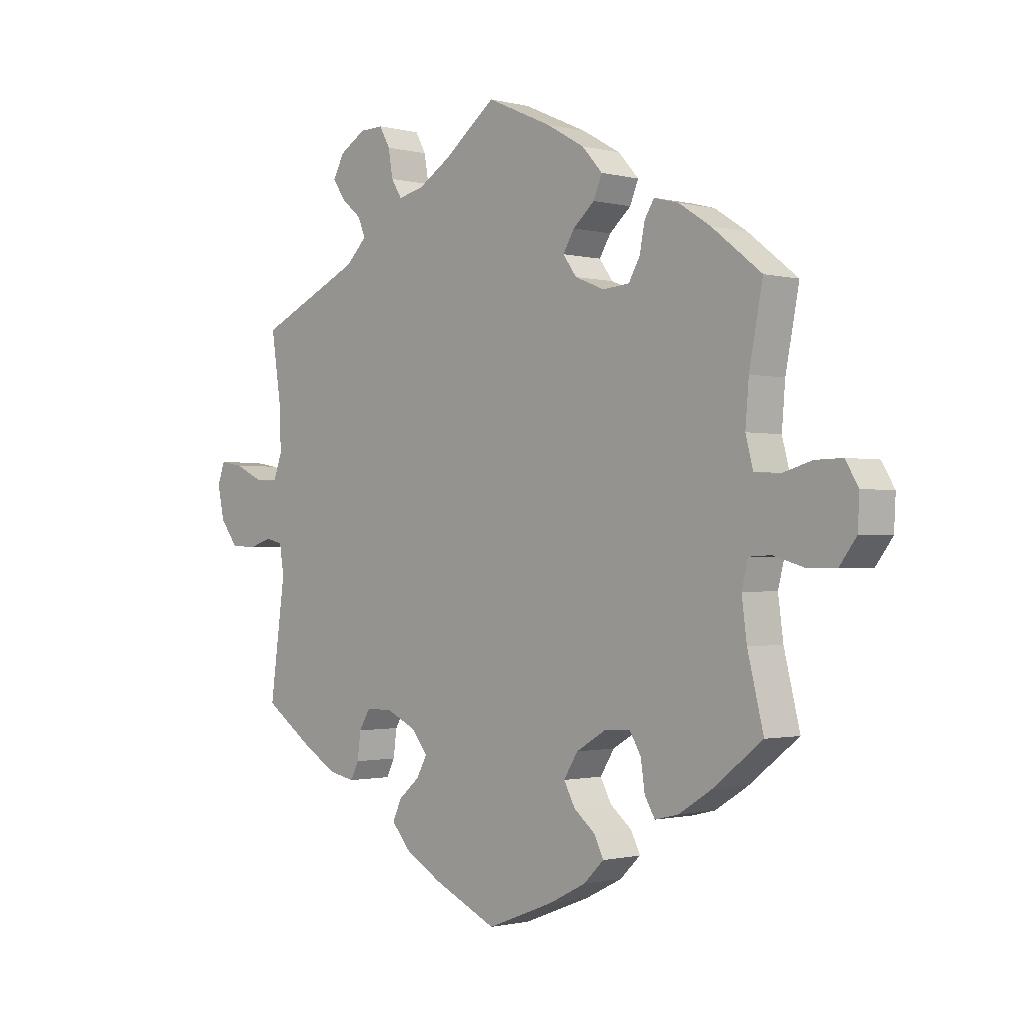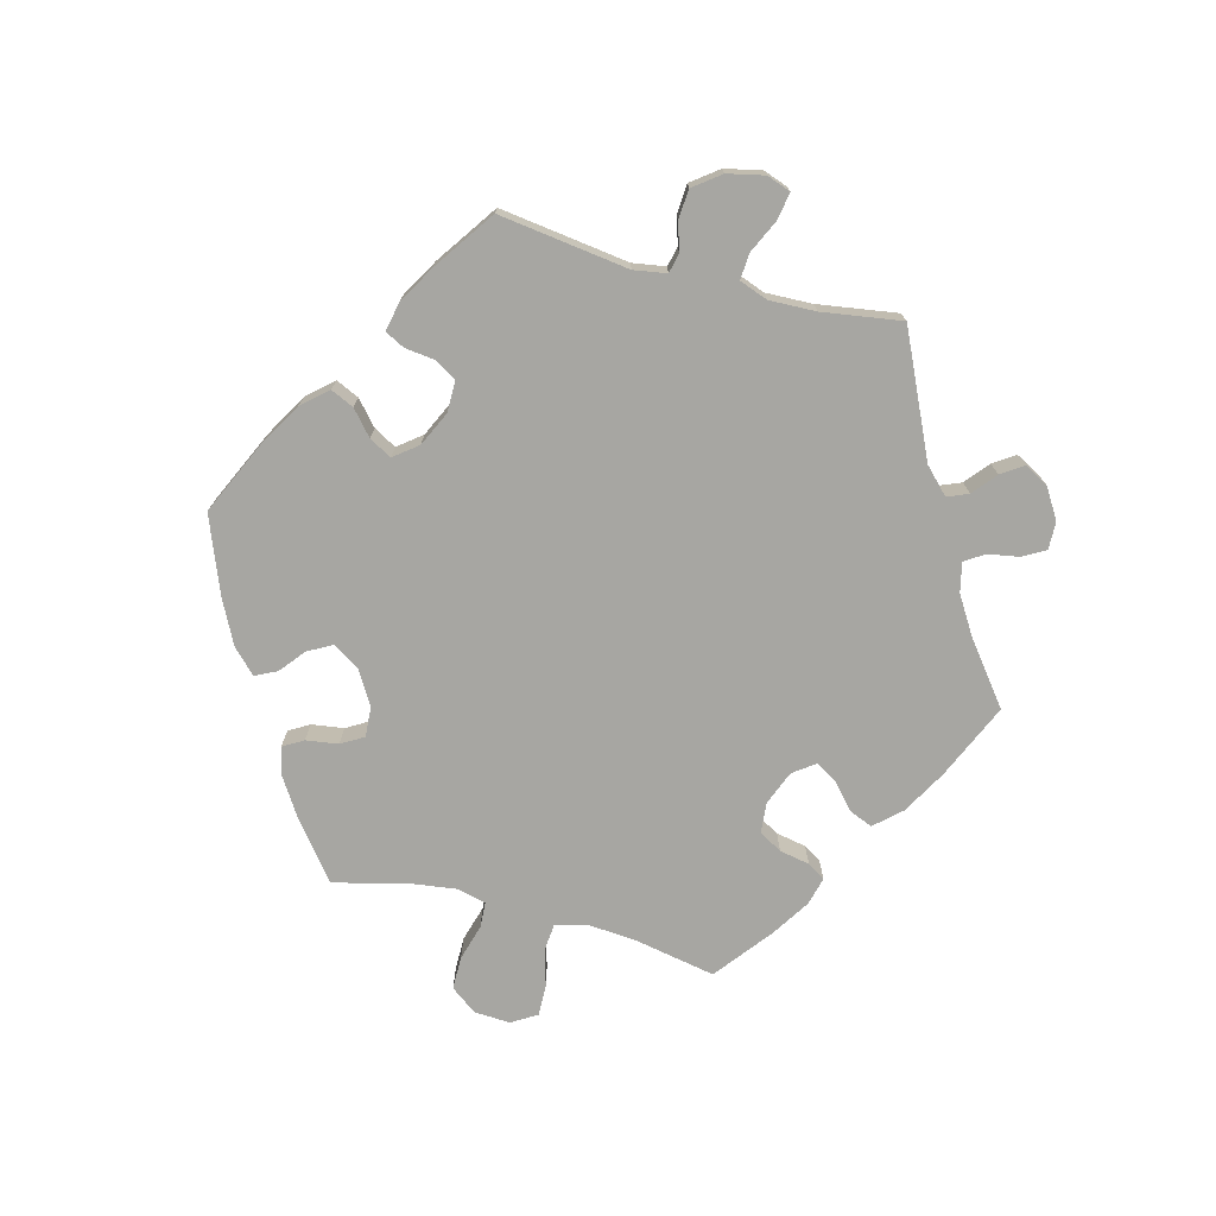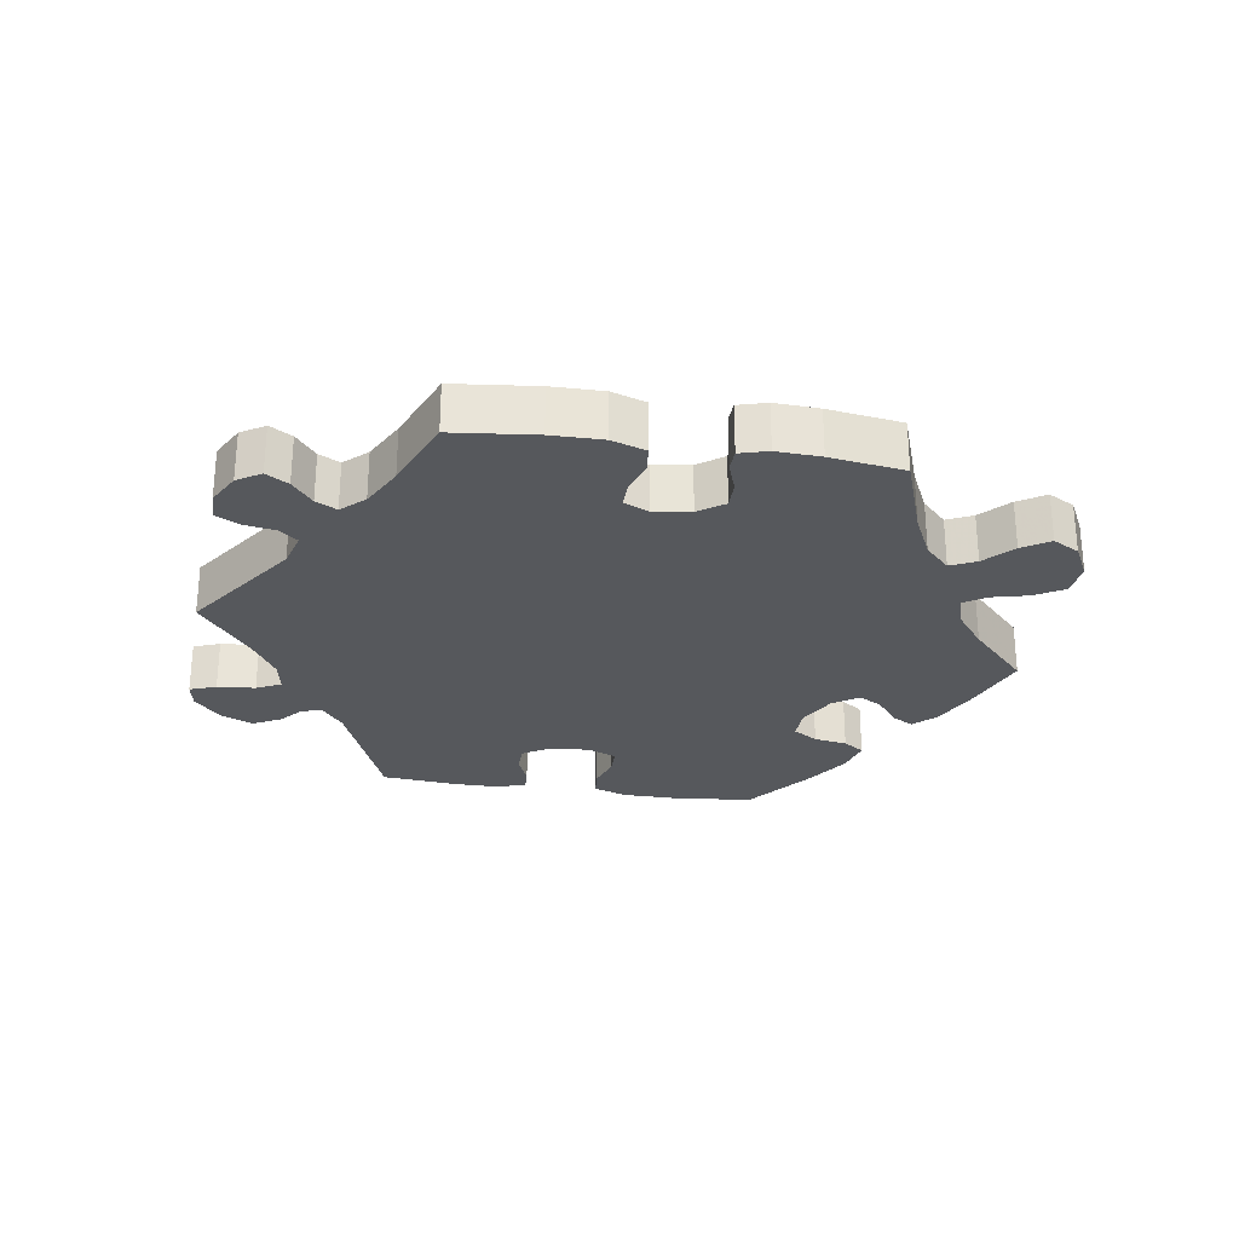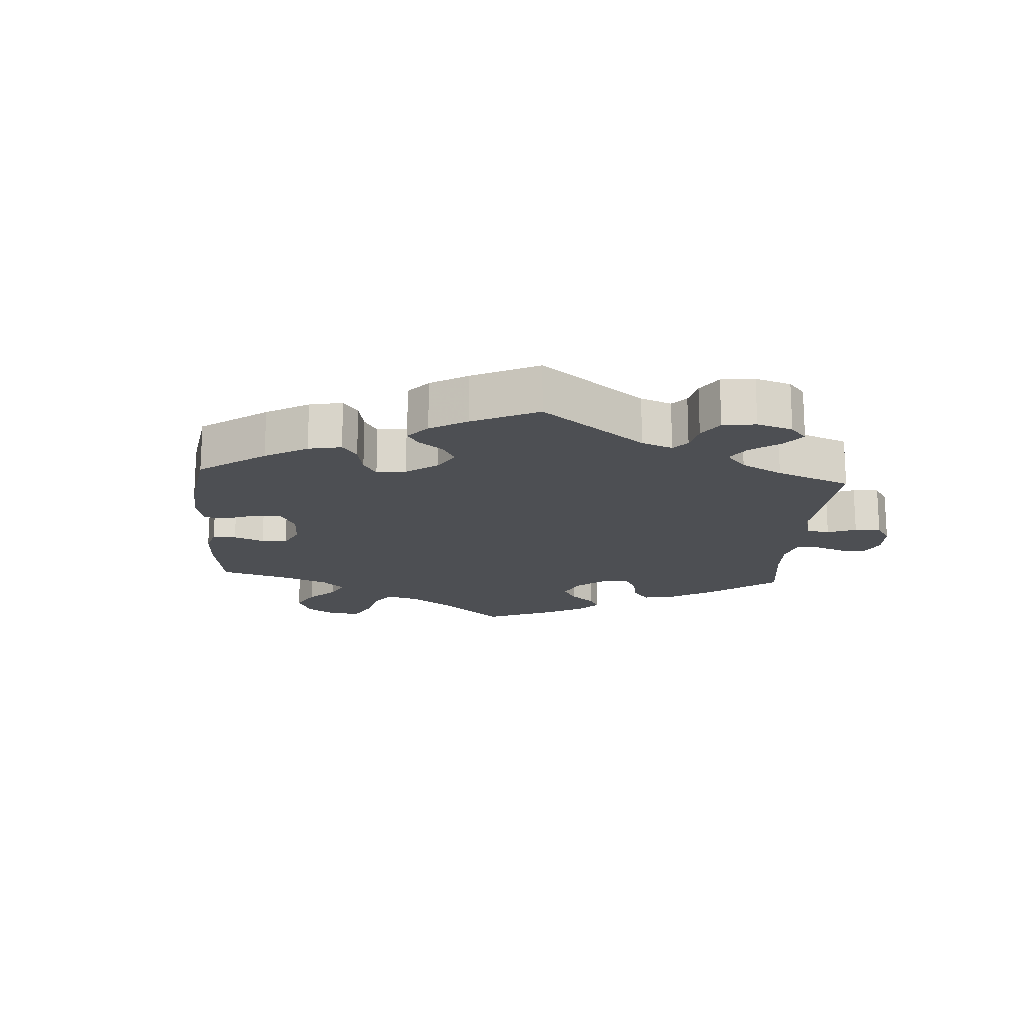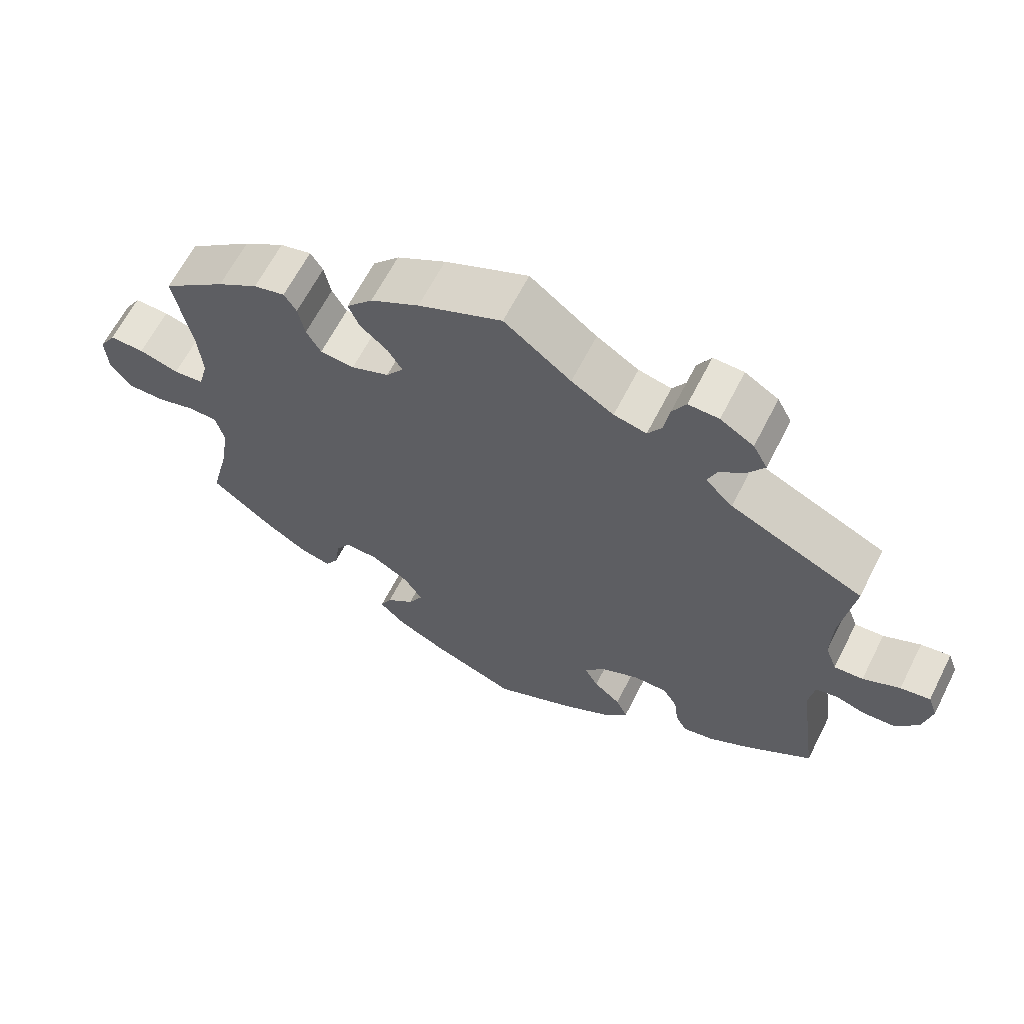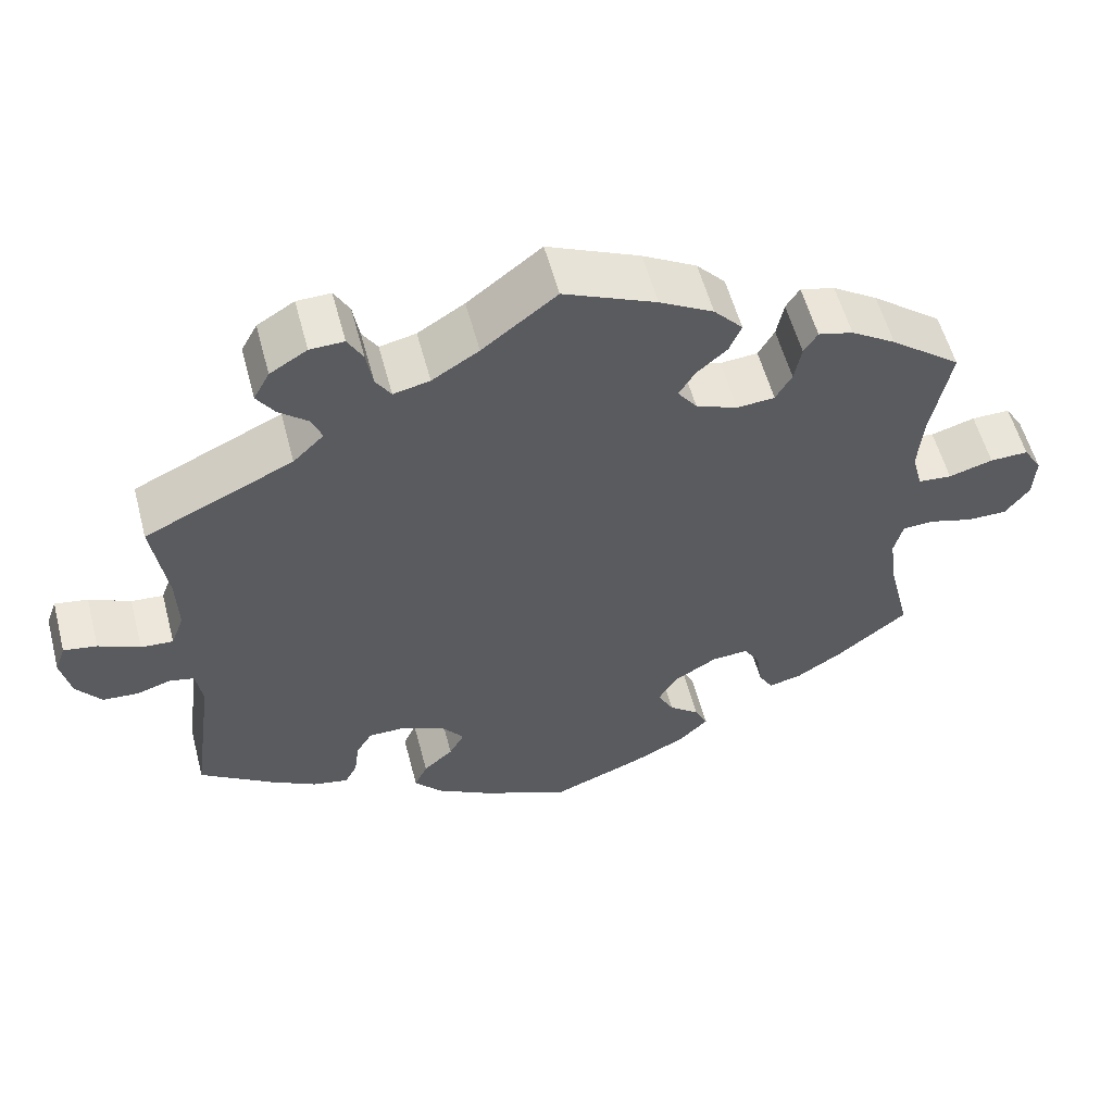
<metadata>
{"format":"obj","ext":"obj","renderer":"f3d","projection":"perspective","resolution":1024,"background":"white","views":[{"elev":-1.1,"azim":46.9,"up":"+Z"},{"elev":-74.0,"azim":-104.6,"up":"+Y"},{"elev":-28.3,"azim":21.3,"up":"+Y"},{"elev":-17.5,"azim":-124.0,"up":"+Y"},{"elev":63.7,"azim":-153.1,"up":"+Z"},{"elev":56.6,"azim":-14.8,"up":"+Z"}]}
</metadata>
<code>
v 0.412 0.07 -0.358
v 0.355 0.07 -0.394
v 0.313 0.07 -0.404
v 0.295 0.07 -0.373
v 0.288 0.07 -0.324
v 0.268 0.07 -0.29
v 0.222 0.07 -0.293
v 0.17 0.07 -0.324
v 0.145 0.07 -0.364
v 0.165 0.07 -0.401
v 0.203 0.07 -0.432
v 0.219 0.07 -0.465
v 0.183 0.07 -0.5
v 0.117 0.07 -0.533
v 0 0.07 -0.578
v -0.112 0.07 -0.526
v -0.177 0.07 -0.488
v -0.211 0.07 -0.449
v -0.195 0.07 -0.414
v -0.158 0.07 -0.382
v -0.139 0.07 -0.348
v -0.167 0.07 -0.312
v -0.22 0.07 -0.287
v -0.267 0.07 -0.287
v -0.287 0.07 -0.32
v -0.293 0.07 -0.366
v -0.308 0.07 -0.395
v -0.352 0.07 -0.386
v -0.409 0.07 -0.353
v -0.501 0.07 -0.289
v -0.474 0.07 -0.092
v -0.482 0.07 -0.042
v -0.512 0.07 -0.035
v -0.554 0.07 -0.048
v -0.599 0.07 -0.045
v -0.63 0.07 -0.004
v -0.642 0.07 0.052
v -0.629 0.07 0.088
v -0.588 0.07 0.081
v -0.537 0.07 0.057
v -0.497 0.07 0.054
v -0.481 0.07 0.097
v -0.483 0.07 0.168
v -0.501 0.07 0.289
v -0.317 0.07 0.374
v -0.279 0.07 0.411
v -0.292 0.07 0.443
v -0.328 0.07 0.473
v -0.35 0.07 0.506
v -0.33 0.07 0.543
v -0.284 0.07 0.571
v -0.242 0.07 0.572
v -0.223 0.07 0.538
v -0.215 0.07 0.491
v -0.196 0.07 0.461
v -0.151 0.07 0.471
v -0.093 0.07 0.507
v -0.001 0.07 0.578
v 0.114 0.07 0.527
v 0.181 0.07 0.489
v 0.217 0.07 0.449
v 0.202 0.07 0.413
v 0.164 0.07 0.38
v 0.144 0.07 0.347
v 0.168 0.07 0.314
v 0.22 0.07 0.293
v 0.267 0.07 0.297
v 0.287 0.07 0.332
v 0.296 0.07 0.378
v 0.313 0.07 0.405
v 0.356 0.07 0.394
v 0.412 0.07 0.358
v 0.5 0.07 0.289
v 0.476 0.07 0.165
v 0.47 0.07 0.093
v 0.483 0.07 0.043
v 0.525 0.07 0.039
v 0.58 0.07 0.055
v 0.628 0.07 0.056
v 0.651 0.07 0.018
v 0.648 0.07 -0.037
v 0.618 0.07 -0.077
v 0.568 0.07 -0.077
v 0.513 0.07 -0.061
v 0.474 0.07 -0.063
v 0.463 0.07 -0.107
v 0.472 0.07 -0.175
v 0.5 0.07 -0.289
v 0.412 0 -0.358
v 0.355 0 -0.394
v 0.313 0 -0.404
v 0.295 0 -0.373
v 0.288 0 -0.324
v 0.268 0 -0.29
v 0.222 0 -0.293
v 0.17 0 -0.324
v 0.145 0 -0.364
v 0.165 0 -0.401
v 0.203 0 -0.432
v 0.219 0 -0.465
v 0.183 0 -0.5
v 0.117 0 -0.533
v 0 0 -0.578
v -0.112 0 -0.526
v -0.177 0 -0.488
v -0.211 0 -0.449
v -0.195 0 -0.414
v -0.158 0 -0.382
v -0.139 0 -0.348
v -0.167 0 -0.312
v -0.22 0 -0.287
v -0.267 0 -0.287
v -0.287 0 -0.32
v -0.293 0 -0.366
v -0.308 0 -0.395
v -0.352 0 -0.386
v -0.409 0 -0.353
v -0.501 0 -0.289
v -0.474 0 -0.092
v -0.482 0 -0.042
v -0.512 0 -0.035
v -0.554 0 -0.048
v -0.599 0 -0.045
v -0.63 0 -0.004
v -0.642 0 0.052
v -0.629 0 0.088
v -0.588 0 0.081
v -0.537 0 0.057
v -0.497 0 0.054
v -0.481 0 0.097
v -0.483 0 0.168
v -0.501 0 0.289
v -0.317 0 0.374
v -0.279 0 0.411
v -0.292 0 0.443
v -0.328 0 0.473
v -0.35 0 0.506
v -0.33 0 0.543
v -0.284 0 0.571
v -0.242 0 0.572
v -0.223 0 0.538
v -0.215 0 0.491
v -0.196 0 0.461
v -0.151 0 0.471
v -0.093 0 0.507
v -0.001 0 0.578
v 0.114 0 0.527
v 0.181 0 0.489
v 0.217 0 0.449
v 0.202 0 0.413
v 0.164 0 0.38
v 0.144 0 0.347
v 0.168 0 0.314
v 0.22 0 0.293
v 0.267 0 0.297
v 0.287 0 0.332
v 0.296 0 0.378
v 0.313 0 0.405
v 0.356 0 0.394
v 0.412 0 0.358
v 0.5 0 0.289
v 0.476 0 0.165
v 0.47 0 0.093
v 0.483 0 0.043
v 0.525 0 0.039
v 0.58 0 0.055
v 0.628 0 0.056
v 0.651 0 0.018
v 0.648 0 -0.037
v 0.618 0 -0.077
v 0.568 0 -0.077
v 0.513 0 -0.061
v 0.474 0 -0.063
v 0.463 0 -0.107
v 0.472 0 -0.175
v 0.5 0 -0.289
f 87 88 1 2
f 86 87 2 3
f 85 86 3 4
f 81 82 83 84
f 81 84 85
f 80 81 85
f 77 78 79 80
f 76 77 80 85
f 75 76 85 4
f 71 72 73 74
f 68 69 70 71
f 67 68 71 74
f 66 67 74 75
f 60 61 62 63
f 60 63 64
f 57 58 59 60
f 56 57 60 64
f 55 56 64 65
f 51 52 53 54
f 51 54 55
f 50 51 55
f 47 48 49 50
f 46 47 50 55
f 45 46 55 65
f 43 44 45 65
f 37 38 39 40
f 37 40 41
f 36 37 41
f 33 34 35 36
f 32 33 36 41
f 31 32 41 42
f 29 30 31
f 25 26 27 28
f 24 25 28 29
f 17 18 19 20
f 17 20 21
f 16 17 21
f 15 16 21
f 14 15 21
f 13 14 21 22
f 10 11 12 13
f 9 10 13 22
f 66 75 4 5
f 65 66 5 6
f 43 65 6 7
f 42 43 7 8
f 24 29 31 42
f 23 24 42
f 22 23 42
f 8 9 22 42
f 90 89 176 175
f 91 90 175 174
f 92 91 174 173
f 172 171 170 169
f 173 172 169
f 173 169 168
f 168 167 166 165
f 173 168 165 164
f 92 173 164 163
f 162 161 160 159
f 159 158 157 156
f 162 159 156 155
f 163 162 155 154
f 151 150 149 148
f 152 151 148
f 148 147 146 145
f 152 148 145 144
f 153 152 144 143
f 142 141 140 139
f 143 142 139
f 143 139 138
f 138 137 136 135
f 143 138 135 134
f 153 143 134 133
f 153 133 132 131
f 128 127 126 125
f 129 128 125
f 129 125 124
f 124 123 122 121
f 129 124 121 120
f 130 129 120 119
f 119 118 117
f 116 115 114 113
f 117 116 113 112
f 108 107 106 105
f 109 108 105
f 109 105 104
f 109 104 103
f 109 103 102
f 110 109 102 101
f 101 100 99 98
f 110 101 98 97
f 93 92 163 154
f 94 93 154 153
f 95 94 153 131
f 96 95 131 130
f 130 119 117 112
f 130 112 111
f 130 111 110
f 130 110 97 96
f 1 89 90 2
f 2 90 91 3
f 3 91 92 4
f 4 92 93 5
f 5 93 94 6
f 6 94 95 7
f 7 95 96 8
f 8 96 97 9
f 9 97 98 10
f 10 98 99 11
f 11 99 100 12
f 12 100 101 13
f 13 101 102 14
f 14 102 103 15
f 15 103 104 16
f 16 104 105 17
f 17 105 106 18
f 18 106 107 19
f 19 107 108 20
f 20 108 109 21
f 21 109 110 22
f 22 110 111 23
f 23 111 112 24
f 24 112 113 25
f 25 113 114 26
f 26 114 115 27
f 27 115 116 28
f 28 116 117 29
f 29 117 118 30
f 30 118 119 31
f 31 119 120 32
f 32 120 121 33
f 33 121 122 34
f 34 122 123 35
f 35 123 124 36
f 36 124 125 37
f 37 125 126 38
f 38 126 127 39
f 39 127 128 40
f 40 128 129 41
f 41 129 130 42
f 42 130 131 43
f 43 131 132 44
f 44 132 133 45
f 45 133 134 46
f 46 134 135 47
f 47 135 136 48
f 48 136 137 49
f 49 137 138 50
f 50 138 139 51
f 51 139 140 52
f 52 140 141 53
f 53 141 142 54
f 54 142 143 55
f 55 143 144 56
f 56 144 145 57
f 57 145 146 58
f 58 146 147 59
f 59 147 148 60
f 60 148 149 61
f 61 149 150 62
f 62 150 151 63
f 63 151 152 64
f 64 152 153 65
f 65 153 154 66
f 66 154 155 67
f 67 155 156 68
f 68 156 157 69
f 69 157 158 70
f 70 158 159 71
f 71 159 160 72
f 72 160 161 73
f 73 161 162 74
f 74 162 163 75
f 75 163 164 76
f 76 164 165 77
f 77 165 166 78
f 78 166 167 79
f 79 167 168 80
f 80 168 169 81
f 81 169 170 82
f 82 170 171 83
f 83 171 172 84
f 84 172 173 85
f 85 173 174 86
f 86 174 175 87
f 87 175 176 88
f 88 176 89 1

</code>
